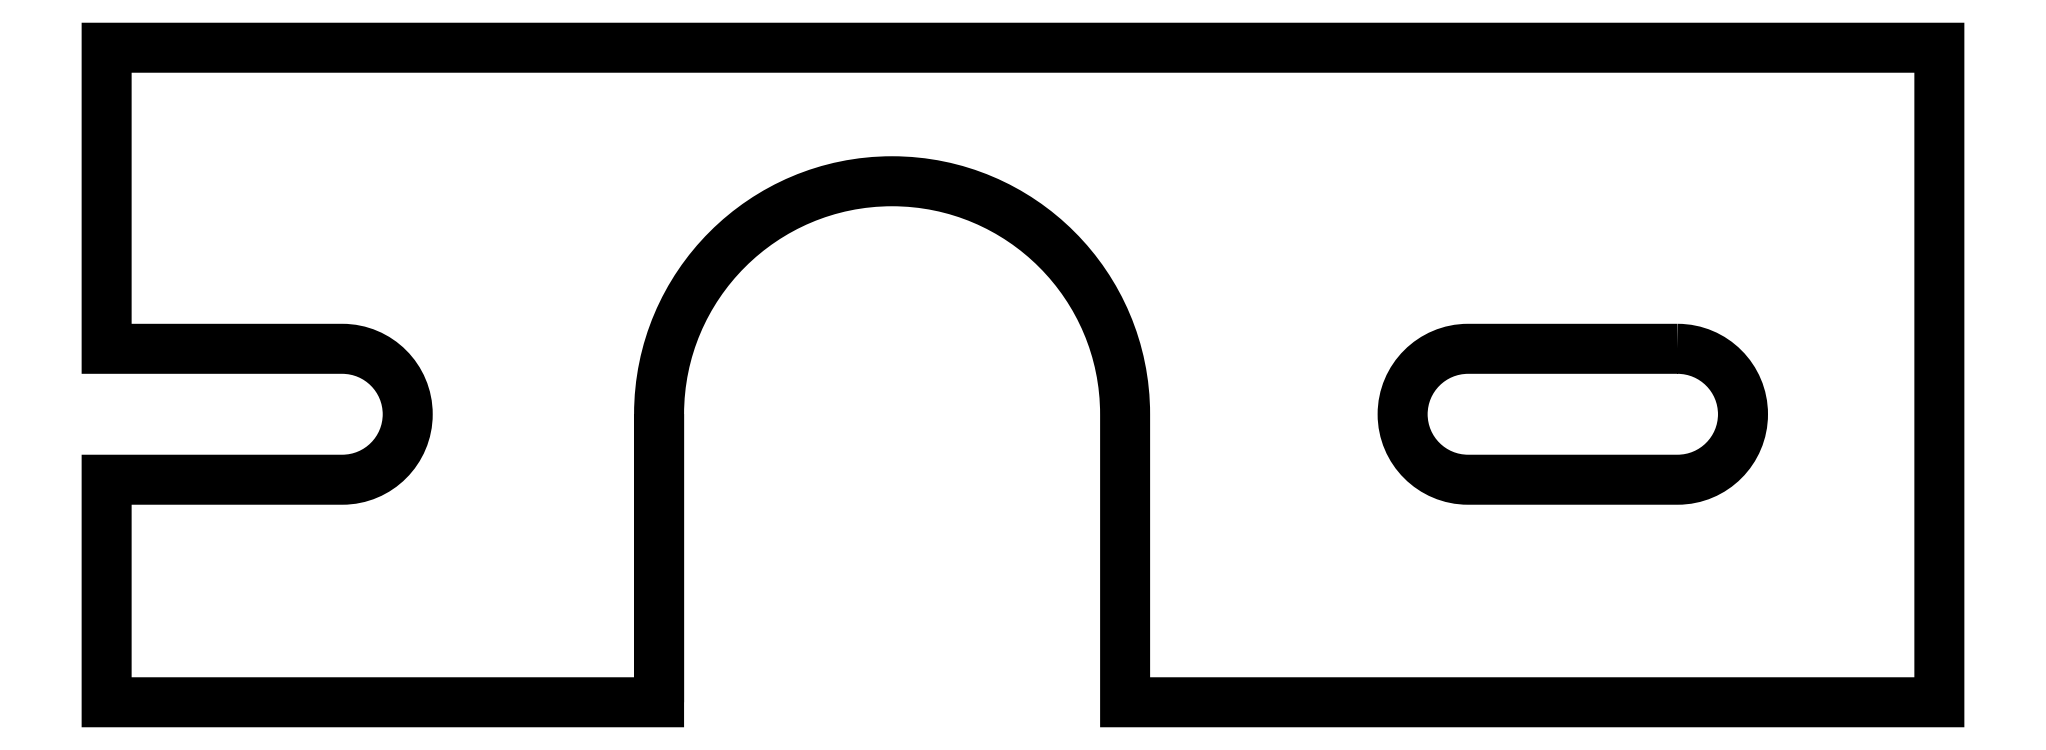
<metadata>
{"format":"dxf","ext":"dxf","renderer":"ezdxf+matplotlib","layout":"modelspace","background":"white","min_lineweight":24,"dpi":150}
</metadata>
<code>
0
SECTION
2
ENTITIES
0
INSERT
2
SKETCH003
8
0
10
0
20
0
30
0
0
ENDSEC
0
EOF

</code>
